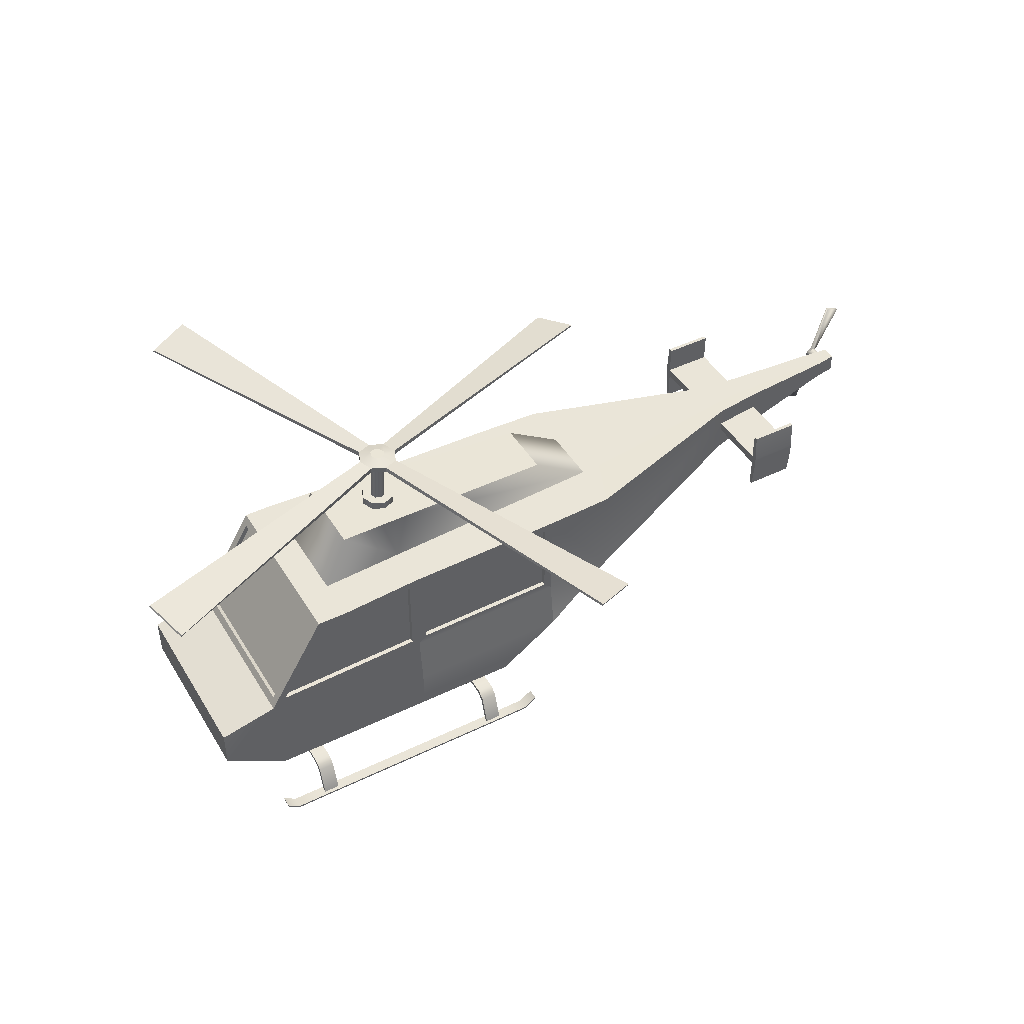
<metadata>
{"format":"obj","ext":"obj","renderer":"f3d","projection":"perspective","resolution":1024,"background":"white","views":[{"elev":44.7,"azim":150.5,"up":"+Y"}]}
</metadata>
<code>
o Cube1
v -0.03666 -0.1574 0.6892
v 2.041 -0.15 0.6892
v -0.5146 0.1673 0.6892
v 2.524 0.15 0.6892
v -0.03666 -0.1574 -0.6973
v 2.041 -0.15 -0.6973
v -0.5146 0.1673 -0.6973
v 2.524 0.15 -0.6973
v -1.064 0.5405 0.6054
v 2.524 0.4487 0.6892
v 2.524 0.4487 -0.6973
v -1.064 0.5405 -0.6136
v 2.082 0.5482 -0.6973
v 2.082 0.5482 0.6892
v 1.625 1.304 -0.6973
v -1.059 1.304 -0.6136
v -1.059 1.304 0.6054
v 1.625 1.304 0.6892
v -3.608 1.315 0.07081
v -3.608 1.315 -0.07893
v -3.613 1.173 -0.07893
v -3.613 1.173 0.07081
v -3.613 1.173 -0.04246
v -3.613 1.173 0.03434
v -3.608 1.315 0.03434
v -3.608 1.315 -0.04246
v 1.625 1.304 0.3654
v 1.625 1.304 -0.3736
v -1.058 1.302 0.2269
v -1.058 1.302 -0.235
v 2.082 0.5482 0.3654
v 2.082 0.5482 -0.3736
v -1.064 0.5405 -0.3736
v -1.064 0.5405 0.3654
v 2.524 0.4487 -0.3736
v 2.524 0.4487 0.3654
v 2.524 0.15 -0.3736
v 2.524 0.15 0.3654
v -0.5058 0.1629 0.3654
v -0.5058 0.1629 -0.3736
v 2.041 -0.15 0.3654
v 2.041 -0.15 -0.3736
v -0.03666 -0.1574 0.3654
v -0.03666 -0.1574 -0.3736
v 1.392 1.303 0.3544
v 1.392 1.303 -0.3625
v 1.392 1.304 0.6892
v 1.392 1.304 -0.6973
v 1.19 1.681 0.3031
v 1.19 1.681 -0.3112
v -0.6097 1.588 -0.2275
v -0.6097 1.588 0.2194
v 0.7459 1.304 0.6473
v 0.7451 1.305 -0.3285
v 0.7459 -0.1532 0.3654
v 0.7459 -0.1532 -0.3736
v 0.7451 1.305 0.3204
v 0.7459 1.304 -0.6554
v 0.7459 0.545 0.6473
v 0.7459 0.545 -0.6554
v 0.7459 0.1565 -0.6973
v 0.7459 -0.1532 -0.6973
v 0.7459 0.1565 0.6892
v 0.7459 -0.1532 0.6892
v -0.5176 0.5434 0.6264
v -0.5176 1.304 0.6264
v -0.5176 1.304 -0.6345
v -0.5176 0.5434 -0.6345
v 0.8094 0.6087 0.6508
v 1.97 0.6115 0.686
v 1.589 1.24 0.6868
v 1.392 1.24 0.6881
v 0.8095 1.24 0.6486
v 2.049 0.6026 0.3654
v 2.049 0.6026 -0.3736
v 2.049 0.6026 -0.6338
v 1.658 1.249 -0.6338
v 1.658 1.249 -0.3736
v 1.658 1.249 0.3654
v 1.658 1.249 0.6256
v 2.049 0.6026 0.6256
v 1.589 1.24 -0.6949
v 1.97 0.6115 -0.6942
v 0.8094 0.6087 -0.6589
v 0.8095 1.24 -0.6568
v 1.392 1.24 -0.6962
v -0.454 0.607 -0.6356
v -0.454 1.24 -0.6356
v 0.6824 1.24 -0.6544
v 0.6824 0.6085 -0.6544
v -0.454 1.24 0.6274
v -0.454 0.607 0.6274
v 0.6824 0.6085 0.6463
v 0.6824 1.24 0.6463
v -0.4534 1.24 0.5916
v -0.4534 0.607 0.5916
v 0.683 0.6085 0.6104
v 0.683 1.24 0.6104
v -0.4534 0.607 -0.5997
v -0.4534 1.24 -0.5997
v 0.683 1.24 -0.6186
v 0.683 0.6085 -0.6186
v 1.591 1.241 -0.6591
v 1.971 0.6121 -0.6584
v 0.8107 0.6093 -0.6231
v 0.8108 1.241 -0.6209
v 1.393 1.241 -0.6604
v 2.018 0.5841 0.3654
v 2.018 0.5841 -0.3736
v 2.018 0.5841 -0.6338
v 1.627 1.231 -0.6338
v 1.627 1.231 -0.3736
v 1.627 1.231 0.3654
v 1.627 1.231 0.6256
v 2.018 0.5841 0.6256
v 0.8107 0.6093 0.615
v 1.971 0.6121 0.6502
v 1.591 1.241 0.6509
v 1.393 1.241 0.6523
v 0.8108 1.241 0.6128
v 0.8521 1.665 0.2872
v 0.7454 1.551 0.2784
v 0.6365 1.655 0.2771
v 0.8521 1.665 -0.2953
v 0.7454 1.551 -0.2865
v 0.6365 1.655 -0.2852
v 0.654 1.655 -0.09444
v 0.654 1.655 0.08632
v 0.8346 1.664 -0.09444
v 0.8346 1.664 0.08632
v 0.6166 1.654 -0.004062
v 0.7443 1.66 0.1238
v 0.872 1.666 -0.004062
v 0.7443 1.66 -0.1319
v 0.8315 1.725 -0.09444
v 0.7413 1.72 -0.1319
v 0.651 1.716 -0.09444
v 0.6136 1.714 -0.004062
v 0.651 1.716 0.08632
v 0.7413 1.72 0.1238
v 0.8315 1.725 0.08632
v 0.8689 1.727 -0.004062
v 0.7811 1.722 -0.04391
v 0.7413 1.72 -0.06041
v 0.7015 1.718 -0.04391
v 0.685 1.718 -0.004062
v 0.7015 1.718 0.03579
v 0.7413 1.72 0.05229
v 0.7811 1.722 0.03579
v 0.7975 1.723 -0.004062
v 0.7632 2.078 -0.04391
v 0.7234 2.076 -0.06041
v 0.6836 2.074 -0.04391
v 0.6672 2.073 -0.004062
v 0.6836 2.074 0.03579
v 0.7234 2.076 0.05229
v 0.7632 2.078 0.03579
v 0.7797 2.078 -0.004062
v 0.7613 2.145 -0.04391
v 0.7215 2.143 -0.06041
v 0.6817 2.141 -0.04391
v 0.6652 2.14 -0.004062
v 0.6817 2.141 0.03579
v 0.7215 2.143 0.05229
v 0.7613 2.145 0.03579
v 0.7778 2.146 -0.004062
v 0.8309 2.081 -0.1116
v 0.7234 2.076 -0.1562
v 0.616 2.07 -0.1116
v 0.5715 2.068 -0.004062
v 0.616 2.07 0.1035
v 0.7234 2.076 0.1481
v 0.8309 2.081 0.1035
v 0.8754 2.083 -0.004062
v 0.8289 2.12 -0.1116
v 0.7215 2.115 -0.1562
v 0.614 2.109 -0.1116
v 0.5695 2.107 -0.004062
v 0.614 2.109 0.1035
v 0.7215 2.115 0.1481
v 0.8289 2.12 0.1035
v 0.8734 2.122 -0.004062
v 2.807 2.174 -1.054
v 2.912 2.244 -0.7321
v 2.918 2.231 -0.7291
v 2.814 2.161 -1.051
v 1.766 2.112 2.079
v 1.449 2.182 2.198
v 1.452 2.168 2.199
v 1.769 2.097 2.08
v -1.343 1.961 1.036
v -1.497 2.029 0.7341
v -1.493 2.015 0.7311
v -1.339 1.947 1.033
v -0.006487 2.082 -2.218
v -0.3133 2.007 -2.078
v -0.3217 2.02 -2.076
v -0.01488 2.094 -2.216
v -2.868 0.9879 -0.1132
v -2.504 0.8976 -0.1521
v -2.873 1.311 0.08986
v -2.499 1.309 0.1181
v -2.868 0.9879 0.1051
v -2.504 0.8976 0.144
v -2.873 1.311 -0.09798
v -2.499 1.309 -0.1262
v -2.503 0.8976 0.1686
v -2.87 0.9885 0.1254
v -2.503 0.8976 -0.1767
v -2.87 0.9885 -0.1335
v -2.87 1.312 -0.133
v -2.499 1.31 -0.1767
v -2.499 1.31 0.1685
v -2.87 1.312 0.1249
v -2.873 1.164 -0.1332
v -2.875 1.092 -0.1333
v -2.506 1.092 0.1686
v -2.504 1.165 0.1685
v -2.504 1.165 -0.1767
v -2.506 1.092 -0.1767
v -2.875 1.092 0.1252
v -2.873 1.164 0.1251
v -2.504 1.163 -0.6581
v -2.506 1.091 -0.6581
v -2.875 1.091 -0.6581
v -2.873 1.163 -0.6581
v -2.506 1.091 0.65
v -2.504 1.163 0.65
v -2.873 1.163 0.65
v -2.875 1.091 0.65
v -2.504 1.163 -0.705
v -2.506 1.091 -0.705
v -2.875 1.091 -0.705
v -2.873 1.163 -0.705
v -2.506 1.091 0.6969
v -2.504 1.163 0.6969
v -2.873 1.163 0.6969
v -2.875 1.091 0.6969
v -2.506 0.8702 0.6776
v -2.875 0.8702 0.6776
v -2.875 0.8702 0.65
v -2.506 0.8702 0.65
v -2.873 1.383 0.6803
v -2.504 1.384 0.6803
v -2.504 1.384 0.65
v -2.873 1.383 0.65
v -2.504 1.384 -0.6884
v -2.873 1.383 -0.6884
v -2.873 1.383 -0.6581
v -2.504 1.384 -0.6581
v -2.875 0.8702 -0.6857
v -2.506 0.8702 -0.6857
v -2.506 0.8702 -0.6581
v -2.875 0.8702 -0.6581
v -3.765 1.177 -0.02051
v -3.765 1.177 0.01239
v -3.761 1.32 0.01239
v -3.761 1.32 -0.02051
v -3.765 1.177 0.05094
v -3.761 1.32 0.05094
v -3.761 1.32 -0.05907
v -3.765 1.177 -0.05907
v -3.653 1.279 0.07081
v -3.719 1.281 0.07081
v -3.721 1.214 0.07081
v -3.655 1.212 0.07081
v -3.685 1.293 0.07081
v -3.734 1.248 0.07081
v -3.688 1.199 0.07081
v -3.64 1.245 0.07081
v -3.685 1.293 0.1329
v -3.719 1.281 0.1329
v -3.734 1.248 0.1329
v -3.721 1.214 0.1329
v -3.688 1.199 0.1329
v -3.655 1.212 0.1329
v -3.64 1.245 0.1329
v -3.653 1.279 0.1329
v -3.685 1.293 0.155
v -3.719 1.281 0.155
v -3.734 1.248 0.155
v -3.721 1.214 0.155
v -3.688 1.199 0.155
v -3.655 1.212 0.155
v -3.64 1.245 0.155
v -3.653 1.279 0.155
v -3.573 0.7845 0.1329
v -3.466 0.8251 0.1329
v -3.466 0.8251 0.155
v -3.573 0.7845 0.155
v -3.8 1.708 0.1329
v -3.908 1.667 0.1329
v -3.908 1.667 0.155
v -3.8 1.708 0.155
v -3.8 1.708 0.144
v -3.854 1.688 0.155
v -3.908 1.667 0.144
v -3.854 1.688 0.1329
v -3.573 0.7845 0.144
v -3.52 0.8048 0.155
v -3.466 0.8251 0.144
v -3.52 0.8048 0.1329
v 1.82 -0.1513 0.6892
v 1.7 -0.1517 0.6892
v 1.82 -0.1513 -0.6973
v 1.7 -0.1517 -0.6973
v 1.82 -0.1513 -0.3736
v 1.7 -0.1517 -0.3736
v 0.1686 -0.1558 0.3654
v 0.2889 -0.1551 0.3654
v 1.82 -0.1513 0.3654
v 1.7 -0.1517 0.3654
v 0.1686 -0.1558 -0.3736
v 0.2889 -0.1551 -0.3736
v 0.2889 -0.1551 -0.6973
v 0.1686 -0.1558 -0.6973
v 0.1686 -0.1558 0.6892
v 0.2889 -0.1551 0.6892
v 0.1687 -0.183 0.3654
v 0.289 -0.1822 0.3654
v 0.1687 -0.183 -0.3736
v 0.289 -0.1822 -0.3736
v 0.1687 -0.183 -0.6973
v 0.289 -0.1822 -0.6973
v 0.289 -0.1822 0.6892
v 0.1687 -0.183 0.6892
v 1.82 -0.1784 -0.3736
v 1.7 -0.1789 -0.3736
v 1.82 -0.1784 0.3654
v 1.7 -0.1789 0.3654
v 1.7 -0.1789 -0.6973
v 1.82 -0.1784 -0.6973
v 1.82 -0.1784 0.6892
v 1.7 -0.1789 0.6892
v 1.701 -0.4077 0.9522
v 1.701 -0.4077 0.9225
v 1.821 -0.4077 0.9225
v 1.821 -0.4077 0.9522
v 1.821 -0.4077 -0.9604
v 1.821 -0.4077 -0.9307
v 1.701 -0.4077 -0.9307
v 1.701 -0.4077 -0.9604
v 0.17 -0.4116 0.9522
v 0.1702 -0.4116 0.9225
v 0.2905 -0.4116 0.9225
v 0.2903 -0.4116 0.9522
v 0.2903 -0.4116 -0.9604
v 0.2905 -0.4116 -0.9307
v 0.1702 -0.4116 -0.9307
v 0.17 -0.4116 -0.9604
v 1.7 -0.1983 0.8794
v 1.7 -0.1517 0.8139
v 1.7 -0.2254 0.8588
v 1.7 -0.1789 0.7932
v 1.82 -0.225 0.8587
v 1.82 -0.1784 0.7932
v 1.82 -0.1978 0.8794
v 1.82 -0.1513 0.8139
v 1.82 -0.1978 -0.8875
v 1.82 -0.1513 -0.822
v 1.82 -0.225 -0.8669
v 1.82 -0.1784 -0.8013
v 1.7 -0.2254 -0.8669
v 1.7 -0.1789 -0.8013
v 1.7 -0.1983 -0.8875
v 1.7 -0.1517 -0.822
v 0.1688 -0.2023 0.8794
v 0.1686 -0.1558 0.8139
v 0.169 -0.2295 0.8588
v 0.1687 -0.183 0.7932
v 0.2893 -0.2288 0.8587
v 0.289 -0.1822 0.7932
v 0.2891 -0.2016 0.8794
v 0.2889 -0.1551 0.8139
v 0.2891 -0.2016 -0.8875
v 0.2889 -0.1551 -0.822
v 0.2893 -0.2288 -0.8668
v 0.289 -0.1822 -0.8013
v 0.169 -0.2295 -0.8669
v 0.1687 -0.183 -0.8013
v 0.1688 -0.2023 -0.8875
v 0.1686 -0.1558 -0.822
v 1.701 -0.4227 0.9522
v 1.701 -0.4227 0.9225
v 1.821 -0.4227 0.9225
v 1.821 -0.4227 0.9522
v 1.821 -0.4227 -0.9604
v 1.821 -0.4227 -0.9307
v 1.701 -0.4227 -0.9307
v 1.701 -0.4227 -0.9604
v 0.17 -0.4267 0.9522
v 0.1702 -0.4267 0.9225
v 0.2905 -0.4267 0.9225
v 0.2903 -0.4267 0.9522
v 0.2903 -0.4267 -0.9604
v 0.2905 -0.4267 -0.9307
v 0.1702 -0.4267 -0.9307
v 0.17 -0.4267 -0.9604
v -0.07355 -0.4116 -0.9293
v -0.07371 -0.4116 -0.959
v -0.07371 -0.4267 -0.959
v -0.07355 -0.4267 -0.9293
v -0.07371 -0.4116 0.9509
v -0.07355 -0.4116 0.9212
v -0.07355 -0.4267 0.9212
v -0.07371 -0.4267 0.9509
v 2.065 -0.4077 -0.9612
v 2.065 -0.4077 -0.9315
v 2.065 -0.4227 -0.9315
v 2.065 -0.4227 -0.9612
v 2.065 -0.4077 0.9234
v 2.065 -0.4077 0.9531
v 2.065 -0.4227 0.9531
v 2.065 -0.4227 0.9234
v -0.1721 -0.3411 -0.9288
v -0.1723 -0.3411 -0.9585
v -0.1723 -0.3561 -0.9585
v -0.1721 -0.3561 -0.9288
v -0.1723 -0.3411 0.9504
v -0.1721 -0.3411 0.9207
v -0.1721 -0.3561 0.9207
v -0.1723 -0.3561 0.9504
v 2.163 -0.3372 -0.9615
v 2.163 -0.3372 -0.9318
v 2.163 -0.3522 -0.9318
v 2.163 -0.3522 -0.9615
v 2.163 -0.3372 0.9237
v 2.163 -0.3372 0.9534
v 2.163 -0.3522 0.9534
v 2.163 -0.3522 0.9237
v 1.821 -0.4077 -0.988
v 1.701 -0.4077 -0.988
v 0.2903 -0.4116 -0.988
v 0.1699 -0.4116 -0.988
v 1.821 -0.4227 -0.988
v 1.701 -0.4227 -0.988
v 0.2903 -0.4267 -0.988
v 0.1699 -0.4267 -0.988
v -0.07386 -0.4116 -0.9866
v -0.07386 -0.4267 -0.9866
v 2.064 -0.4077 -0.9888
v 2.064 -0.4227 -0.9888
v -0.1724 -0.3561 -0.9861
v -0.1724 -0.3411 -0.9861
v 2.163 -0.3372 -0.9891
v 2.163 -0.3522 -0.9891
v 1.821 -0.4077 -0.9031
v 1.701 -0.4077 -0.9031
v 0.2905 -0.4116 -0.9031
v 0.1702 -0.4116 -0.9031
v 1.821 -0.4227 -0.9031
v 1.701 -0.4227 -0.9031
v 0.2905 -0.4267 -0.9031
v 0.1702 -0.4267 -0.9031
v -0.0734 -0.4116 -0.9017
v -0.0734 -0.4267 -0.9017
v 2.065 -0.4077 -0.9039
v 2.065 -0.4227 -0.9039
v -0.172 -0.3411 -0.9012
v -0.172 -0.3561 -0.9012
v 2.163 -0.3522 -0.9042
v 2.163 -0.3372 -0.9042
v 1.701 -0.4077 0.8949
v 1.821 -0.4077 0.8949
v 0.1702 -0.4116 0.8949
v 0.2905 -0.4116 0.8949
v 1.701 -0.4227 0.8949
v 1.821 -0.4227 0.8949
v 0.1702 -0.4267 0.8949
v 0.2905 -0.4267 0.8949
v -0.0734 -0.4116 0.8936
v -0.0734 -0.4267 0.8936
v 2.065 -0.4077 0.8958
v 2.065 -0.4227 0.8958
v 2.163 -0.3372 0.8961
v 2.163 -0.3522 0.8961
v -0.172 -0.3561 0.8931
v -0.172 -0.3411 0.8931
v 1.701 -0.4077 0.9798
v 1.821 -0.4077 0.9798
v 0.1699 -0.4116 0.9798
v 0.2903 -0.4116 0.9798
v 1.701 -0.4227 0.9798
v 1.821 -0.4227 0.9798
v 0.1699 -0.4267 0.9798
v 0.2903 -0.4267 0.9798
v -0.07386 -0.4116 0.9785
v -0.07386 -0.4267 0.9785
v 2.064 -0.4077 0.9807
v 2.064 -0.4227 0.9807
v 2.163 -0.3522 0.981
v 2.163 -0.3372 0.981
v -0.1724 -0.3411 0.978
v -0.1724 -0.3561 0.978
g Cube1_default
f 3 9 34 39
f 3 39 43 1
f 5 44 40 7
f 6 305 306 62 61 8
f 7 40 33 12
f 8 61 60 13 11
f 15 77 76 13
f 18 71 70 14
f 29 52 51 30
f 33 40 39 34
f 40 44 43 39
f 46 50 49 45
f 49 121 122 57 45
f 53 94 93 59
f 54 125 124 50 46
f 57 122 123 52 29
f 58 89 88 67
f 60 84 83 13
f 65 92 91 66
f 70 117 116 69
f 73 120 119 72
f 74 108 115 81
f 76 110 109 75
f 78 112 111 77
f 80 114 113 79
f 82 103 107 86
f 85 106 105 84
f 87 99 102 90
f 91 95 98 94
f 93 97 96 92
f 122 121 123
f 126 124 125
f 126 125 54 30 51
f 127 137 136 134
f 128 139 138 131
f 129 135 142 133
f 130 141 140 132
f 131 138 137 127
f 132 140 139 128
f 133 142 141 130
f 134 136 135 129
f 143 151 158 150
f 144 152 151 143
f 145 153 152 144
f 146 154 153 145
f 147 155 154 146
f 148 156 155 147
f 149 157 156 148
f 150 158 157 149
f 160 161 162 163 164 165 166 159
f 167 168 176 175
f 167 186 185 174
f 169 170 178 177
f 169 196 195 168
f 171 172 180 179
f 173 174 182 181
f 176 198 197 177
f 182 184 183 175
f 188 189 190 187
f 192 193 194 191
f 215 226 225 216
f 217 227 230 221
f 220 224 223 219
f 222 229 228 218
f 223 250 249 226
f 228 236 235 227
f 228 245 244 236
f 230 238 237 229
f 230 241 240 238
f 235 239 242 227
f 237 243 246 229
f 252 253 254 251
f 256 259 260 257
f 257 258 255 256
f 258 261 262 255
f 263 278 277 270
f 264 272 271 267
f 265 274 273 268
f 266 276 275 269
f 267 271 278 263
f 268 273 272 264
f 269 275 274 265
f 270 277 276 266
f 280 281 282 283 284 285 286 279
f 303 358 356 333
f 307 327 332 305
f 311 303 333 329
f 315 376 382 316
f 317 368 374 318
f 319 321 322 320
f 320 325 326 319
f 321 323 324 322
f 323 380 378 324
f 325 372 370 326
f 329 327 307 311
f 332 362 360 305
f 337 355 357 338
f 339 359 361 340
f 344 369 371 345
f 346 373 367 343
f 348 377 379 349
f 350 381 375 347
f 356 358 357 355
f 360 362 361 359
f 367 373 374 368
f 370 372 371 369
f 375 381 382 376
f 378 380 379 377
f 416 417 418 415
f 416 444 443 417
f 418 460 459 415
f 420 421 422 419
f 420 478 477 421
f 422 494 493 419
f 424 425 426 423
f 424 462 461 425
f 426 446 445 423
f 428 429 430 427
f 428 492 491 429
f 430 476 475 427
f 1 43 309 317
f 2 303 311 41
f 9 207 204 34
f 12 33 200 209
f 13 76 75 32
f 21 210 199 23
f 22 259 256 24
f 23 199 203 24
f 23 255 262 21
f 24 203 208 22
f 24 256 255 23
f 31 74 81 14
f 32 75 74 31
f 34 204 200 33
f 35 37 8 11
f 36 38 37 35
f 38 36 10 4
f 41 311 307 42
f 42 307 305 6
f 44 313 309 43
f 50 124 129 133 130 121 49
f 51 52 123 128 131 127 126
f 55 64 318 310
f 56 62 306 308
f 56 314 315 62
f 58 85 84 60
f 64 55 312 304
f 66 91 94 53
f 67 88 87 68
f 69 116 120 73
f 72 119 118 71
f 77 111 110 76
f 79 113 112 78
f 81 115 114 80
f 83 104 103 82
f 86 107 106 85
f 89 101 100 88
f 96 97 98 95
f 127 134 129 124 126
f 130 132 128 123 121
f 135 143 150 142
f 136 144 143 135
f 137 145 144 136
f 138 146 145 137
f 139 147 146 138
f 140 148 147 139
f 141 149 148 140
f 142 150 149 141
f 168 195 198 176
f 171 194 193 170
f 173 190 189 172
f 177 197 196 169
f 178 192 191 179
f 180 188 187 181
f 184 185 186 183
f 199 210 209 200
f 200 204 203 199
f 204 207 208 203
f 216 225 224 220
f 218 228 227 217
f 219 223 226 215
f 221 230 229 222
f 229 246 245 228
f 232 233 234 231
f 232 252 251 233
f 234 248 247 231
f 240 241 242 239
f 271 279 286 278
f 271 291 295 294 279
f 272 292 298 291 271
f 273 281 280 272
f 274 282 281 273
f 275 283 282 274
f 275 287 299 290 283
f 276 288 302 287 275
f 277 285 284 276
f 278 286 285 277
f 279 294 296 293 280
f 280 293 297 292 272
f 283 290 300 289 284
f 284 289 301 288 276
f 287 302 299
f 288 301 302
f 289 300 301
f 290 299 300
f 291 298 295
f 292 297 298
f 293 296 297
f 294 295 296
f 298 297 296 295
f 302 301 300 299
f 304 352 358 303
f 305 360 366 306
f 308 312 55 56
f 310 314 56 55
f 316 313 44 5
f 327 329 330 328
f 328 331 332 327
f 329 333 334 330
f 331 364 362 332
f 333 356 354 334
f 336 353 355 337
f 338 357 351 335
f 340 361 363 341
f 342 365 359 339
f 351 357 358 352
f 354 356 355 353
f 359 365 366 360
f 362 364 363 361
f 431 441 442 435
f 435 436 432 431
f 436 437 433 432
f 437 438 434 433
f 438 440 439 434
f 440 443 444 439
f 441 445 446 442
f 447 448 452 451
f 448 449 453 452
f 449 450 454 453
f 450 455 456 454
f 451 458 457 447
f 455 459 460 456
f 458 461 462 457
f 463 464 468 467
f 464 473 474 468
f 465 466 470 469
f 467 470 466 463
f 469 472 471 465
f 472 477 478 471
f 473 475 476 474
f 479 482 486 483
f 481 487 488 485
f 483 484 480 479
f 484 490 489 480
f 485 486 482 481
f 487 493 494 488
f 490 491 492 489
f 3 65 9
f 4 63 64 304 303 2
f 5 7 61 62 315 316
f 7 68 60 61
f 9 65 66 17
f 14 59 63 4 10
f 14 70 69 59
f 15 82 86 48
f 17 213 218 217 207 9
f 18 80 79 27
f 19 263 270 266 22
f 22 208 221 222 214 19
f 22 266 269 265 259
f 27 79 78 28
f 28 78 77 15
f 47 72 71 18
f 48 86 85 58
f 53 73 72 47
f 68 87 90 60
f 75 109 108 74
f 92 96 95 91
f 94 98 97 93
f 100 101 102 99
f 104 105 106 107 103
f 117 118 119 120 116
f 151 167 174 158
f 152 168 167 151
f 153 169 168 152
f 154 170 169 153
f 155 171 170 154
f 156 172 171 155
f 157 173 172 156
f 158 174 173 157
f 159 175 176 160
f 160 176 177 161
f 161 177 178 162
f 162 178 179 163
f 163 179 180 164
f 164 180 181 165
f 165 181 182 166
f 166 182 175 159
f 170 193 192 178
f 172 189 188 180
f 174 185 184 182
f 175 183 186 167
f 179 191 194 171
f 181 187 190 173
f 196 197 198 195
f 207 217 221 208
f 214 222 218 213
f 225 254 253 224
f 227 242 241 230
f 244 245 246 243
f 248 249 250 247
f 259 265 268 264 260
f 260 264 267 263 19
f 310 318 325 320
f 314 322 324 315
f 318 374 372 325
f 320 322 314 310
f 324 378 376 315
f 345 371 373 346
f 347 375 377 348
f 372 374 373 371
f 376 378 377 375
f 383 394 393 384
f 383 483 486 394
f 384 385 386 383
f 384 467 468 385
f 385 414 413 386
f 385 468 474 414
f 386 484 483 383
f 387 410 409 388
f 387 435 442 410
f 388 389 390 387
f 388 451 452 389
f 389 396 395 390
f 389 452 453 396
f 390 436 435 387
f 391 406 405 392
f 391 485 488 406
f 392 393 394 391
f 392 469 470 393
f 393 470 467 384
f 394 486 485 391
f 395 437 436 390
f 396 397 398 395
f 396 453 454 397
f 397 402 401 398
f 397 454 456 402
f 398 438 437 395
f 401 417 443 440
f 402 418 417 401
f 402 456 460 418
f 405 421 477 472
f 406 422 421 405
f 406 488 494 422
f 409 425 461 458
f 410 426 425 409
f 410 442 446 426
f 413 429 491 490
f 414 430 429 413
f 414 474 476 430
f 440 438 398 401
f 458 451 388 409
f 472 469 392 405
f 490 484 386 413
f 2 41 38 4
f 8 37 42 6
f 10 36 31 14
f 11 13 32 35
f 12 16 67 68
f 12 209 220 219 212 16
f 13 83 82 15
f 14 81 80 18
f 20 211 215 216 210 21
f 21 262 261 20
f 31 36 35 32
f 38 41 42 37
f 59 69 73 53
f 59 93 92 65
f 63 59 65 3
f 68 7 12
f 71 118 117 70
f 84 105 104 83
f 88 100 99 87
f 90 102 101 89
f 109 110 111 112 113 114 115 108
f 210 216 220 209
f 212 219 215 211
f 224 232 231 223
f 224 253 252 232
f 226 234 233 225
f 226 249 248 234
f 231 247 250 223
f 233 251 254 225
f 236 237 238 235
f 236 244 243 237
f 238 240 239 235
f 317 318 64 63 3 1
f 339 407 441 431
f 339 431 432 342
f 340 408 407 339
f 341 348 449 448
f 341 448 447 340
f 342 347 348 341
f 347 433 434 350
f 349 399 455 450
f 349 450 449 348
f 350 400 399 349
f 399 415 459 455
f 400 416 415 399
f 400 439 444 416
f 407 423 445 441
f 408 424 423 407
f 408 457 462 424
f 432 433 347 342
f 434 439 400 350
f 447 457 408 340
f 15 48 46 28
f 16 30 54 58 67
f 17 66 53 57 29
f 18 27 45 47
f 19 214 201 25
f 20 261 258 26
f 25 201 205 26
f 25 257 260 19
f 26 205 211 20
f 26 258 257 25
f 28 46 45 27
f 29 202 213 17
f 30 206 202 29
f 46 48 58 54
f 47 45 57 53
f 60 90 89 58
f 201 214 213 202
f 202 206 205 201
f 206 212 211 205
f 212 206 30 16
f 306 366 364 331
f 308 306 331 328
f 309 319 326 317
f 312 330 334 304
f 313 316 323 321
f 316 382 380 323
f 321 319 309 313
f 326 370 368 317
f 328 330 312 308
f 334 354 352 304
f 335 346 482 479
f 335 351 353 336
f 335 479 480 338
f 336 345 346 335
f 337 411 473 464
f 337 464 463 336
f 338 412 411 337
f 341 363 365 342
f 343 367 369 344
f 343 403 487 481
f 343 481 482 346
f 344 404 403 343
f 345 466 465 344
f 349 379 381 350
f 352 354 353 351
f 364 366 365 363
f 368 370 369 367
f 380 382 381 379
f 403 419 493 487
f 404 420 419 403
f 404 471 478 420
f 411 427 475 473
f 412 428 427 411
f 412 489 492 428
f 463 466 345 336
f 465 471 404 344
f 480 489 412 338

</code>
